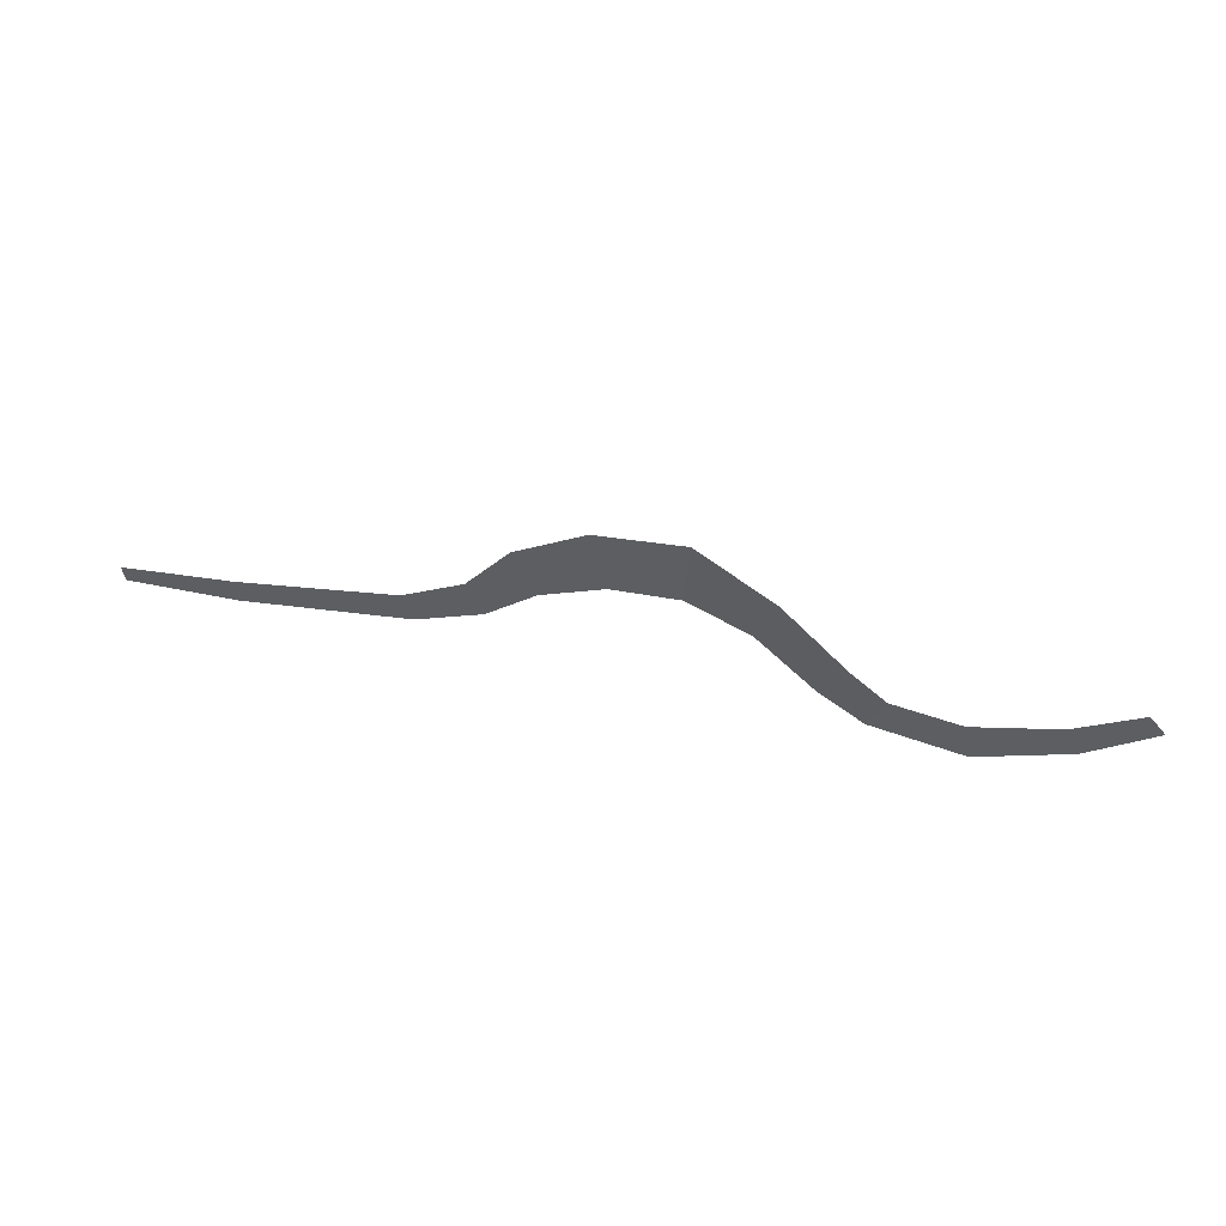
<metadata>
{"format":"obj","ext":"obj","renderer":"f3d","projection":"perspective","resolution":1024,"background":"white","views":[{"elev":52.6,"azim":-164.8,"up":"+Y"}]}
</metadata>
<code>
g fx_qte_sandstorm_fbx_05
v -3.323 0.5371 0
v -3.198 0.6855 0.003549
v -2.724 0.3634 0.003549
v -2.841 0.1318 0
v -2.098 0.1537 0.003549
v -2.16 -0.1719 0
v -1.446 -0.059 0
v -1.57 0.2268 0.003549
v -1.094 0.1912 0
v -1.296 0.4665 0.003549
v -0.7964 1 0.003549
v -0.6423 0.6401 0
v -0.2055 1.409 0.003549
v -0.1675 0.857 0
v 0.3348 0.8078 0
v 0.4562 1.32 0.003549
v 0.9894 0.969 0.003549
v 0.8132 0.5815 0
v 1.322 0.528 0.003549
v 1.198 0.243 0
v 1.797 0.243 0.003549
v 1.714 0.005269 0
v 3.041 -0.02053 0.003549
v 3.026 -0.2267 0
v 3.919 -0.146 0.003549
v 3.903 -0.2821 0
g fx_qte_sandstorm_fbx_05_0
f 3 2 1
f 4 3 1
f 5 3 4
f 6 5 4
f 5 6 7
f 8 5 7
f 8 7 9
f 10 8 9
f 11 10 9
f 12 11 9
f 13 11 12
f 14 13 12
f 13 14 15
f 16 13 15
f 17 16 15
f 18 17 15
f 19 17 18
f 20 19 18
f 21 19 20
f 22 21 20
f 23 21 22
f 24 23 22
f 25 23 24
f 26 25 24

</code>
